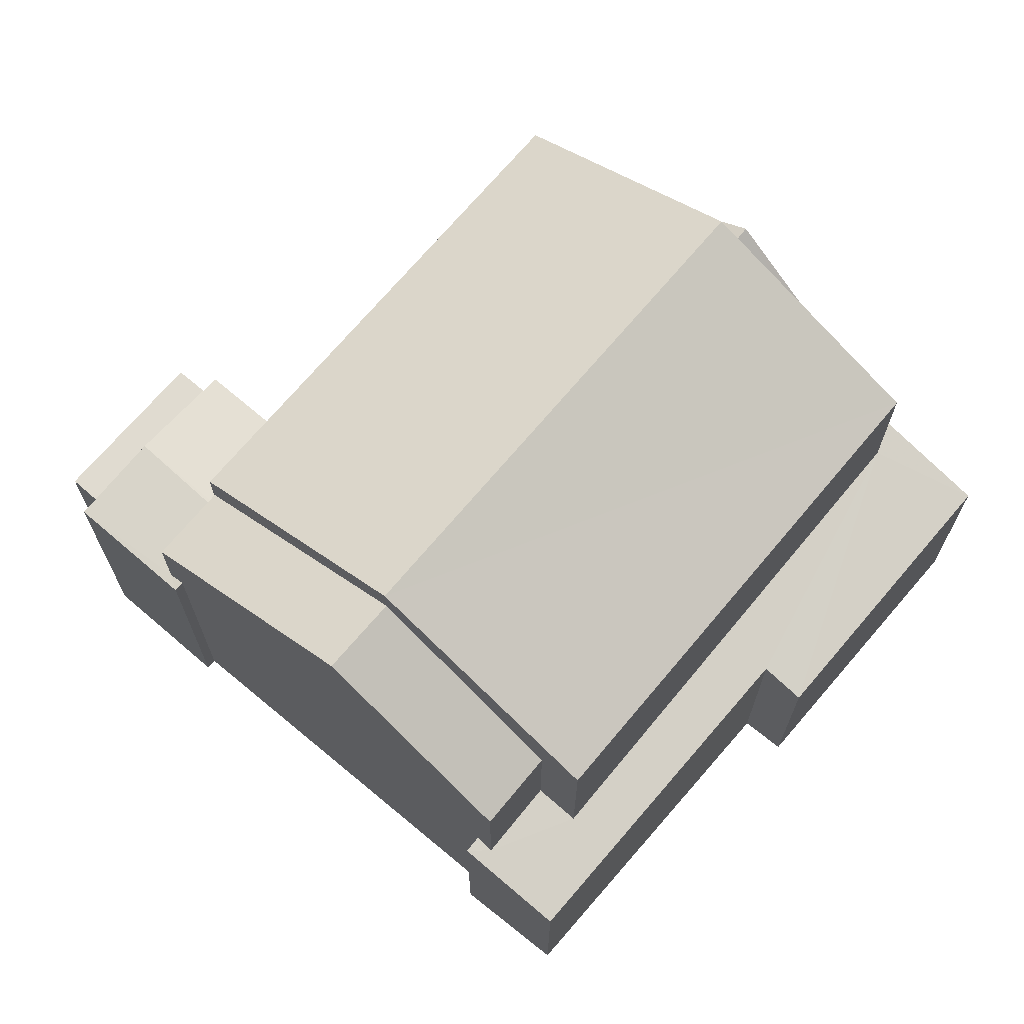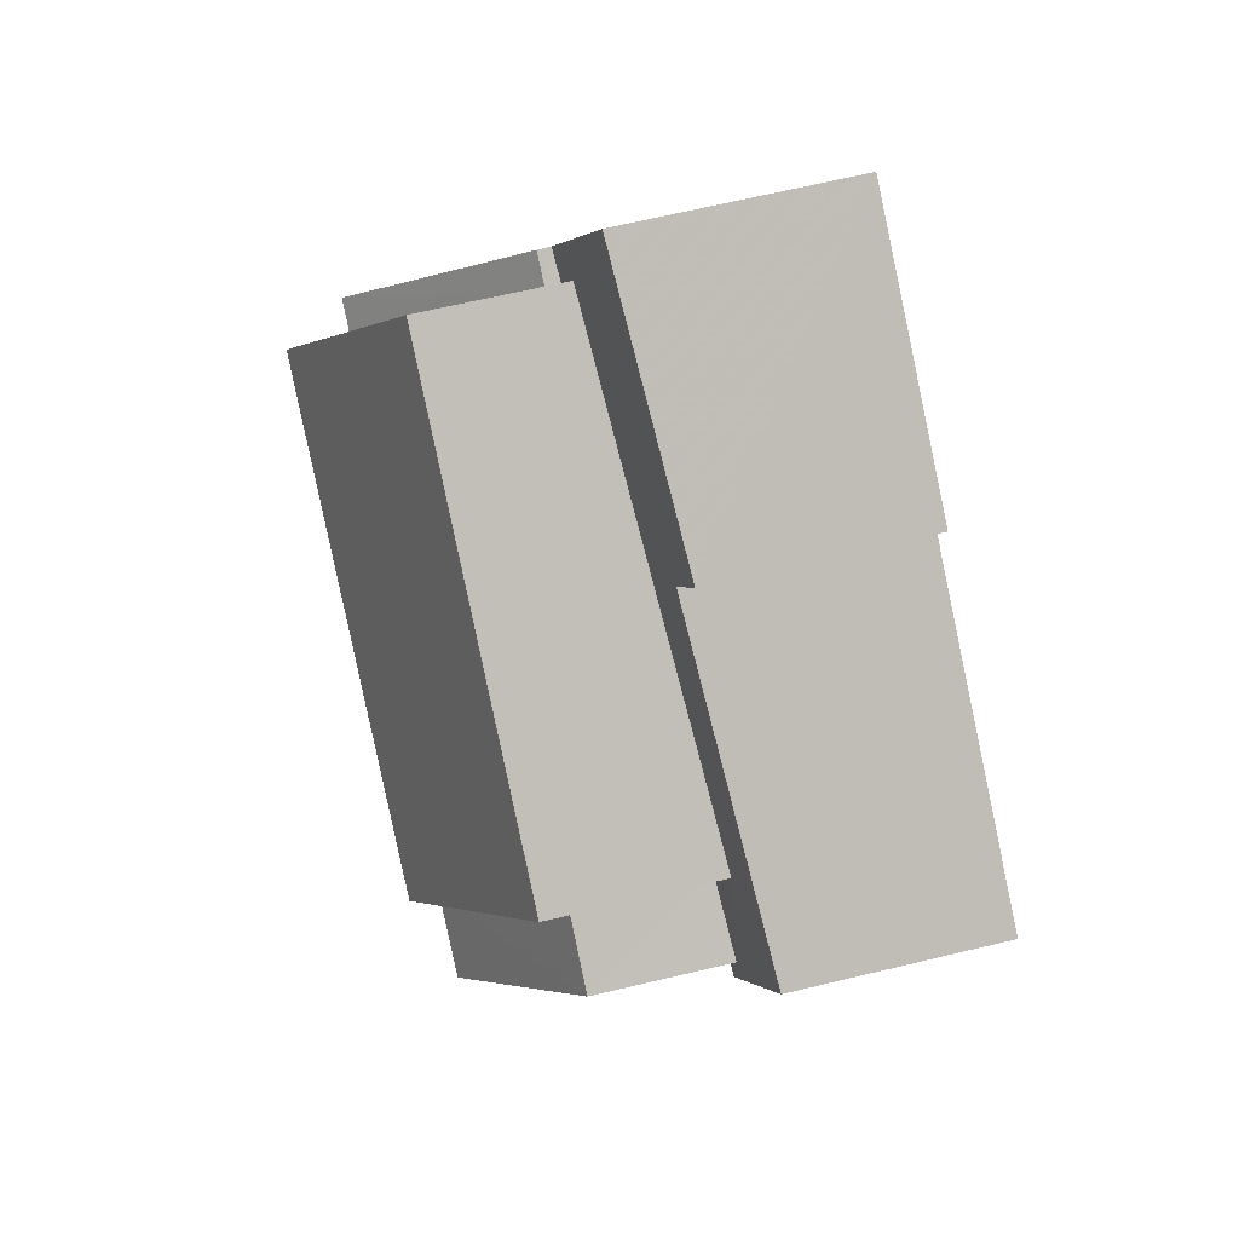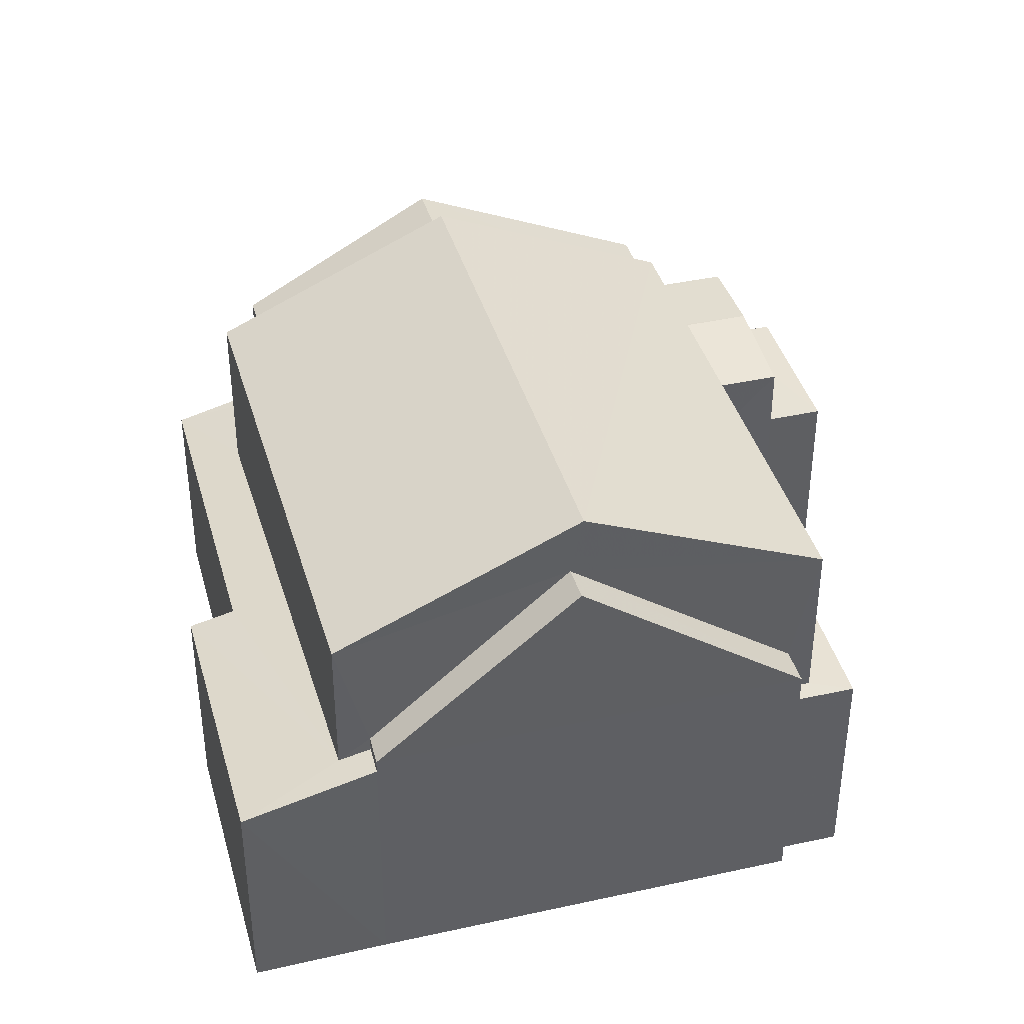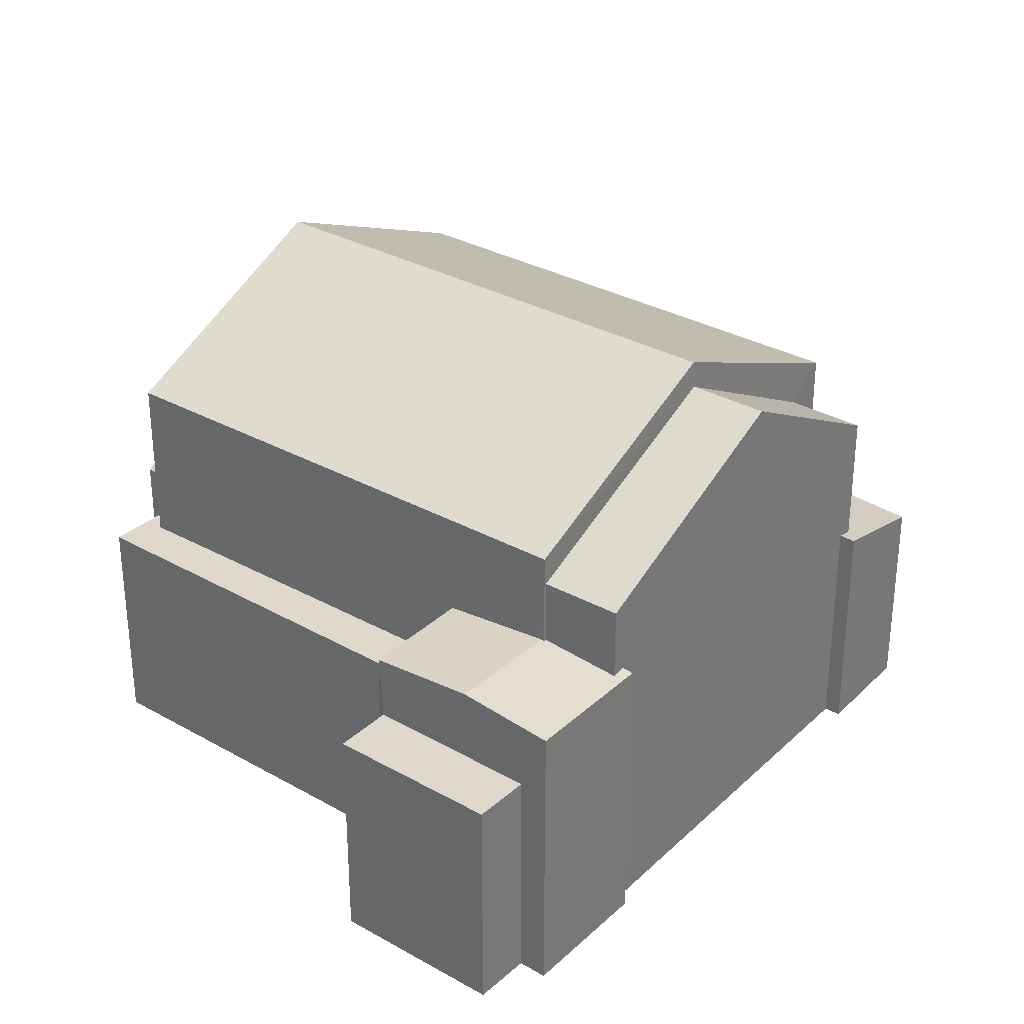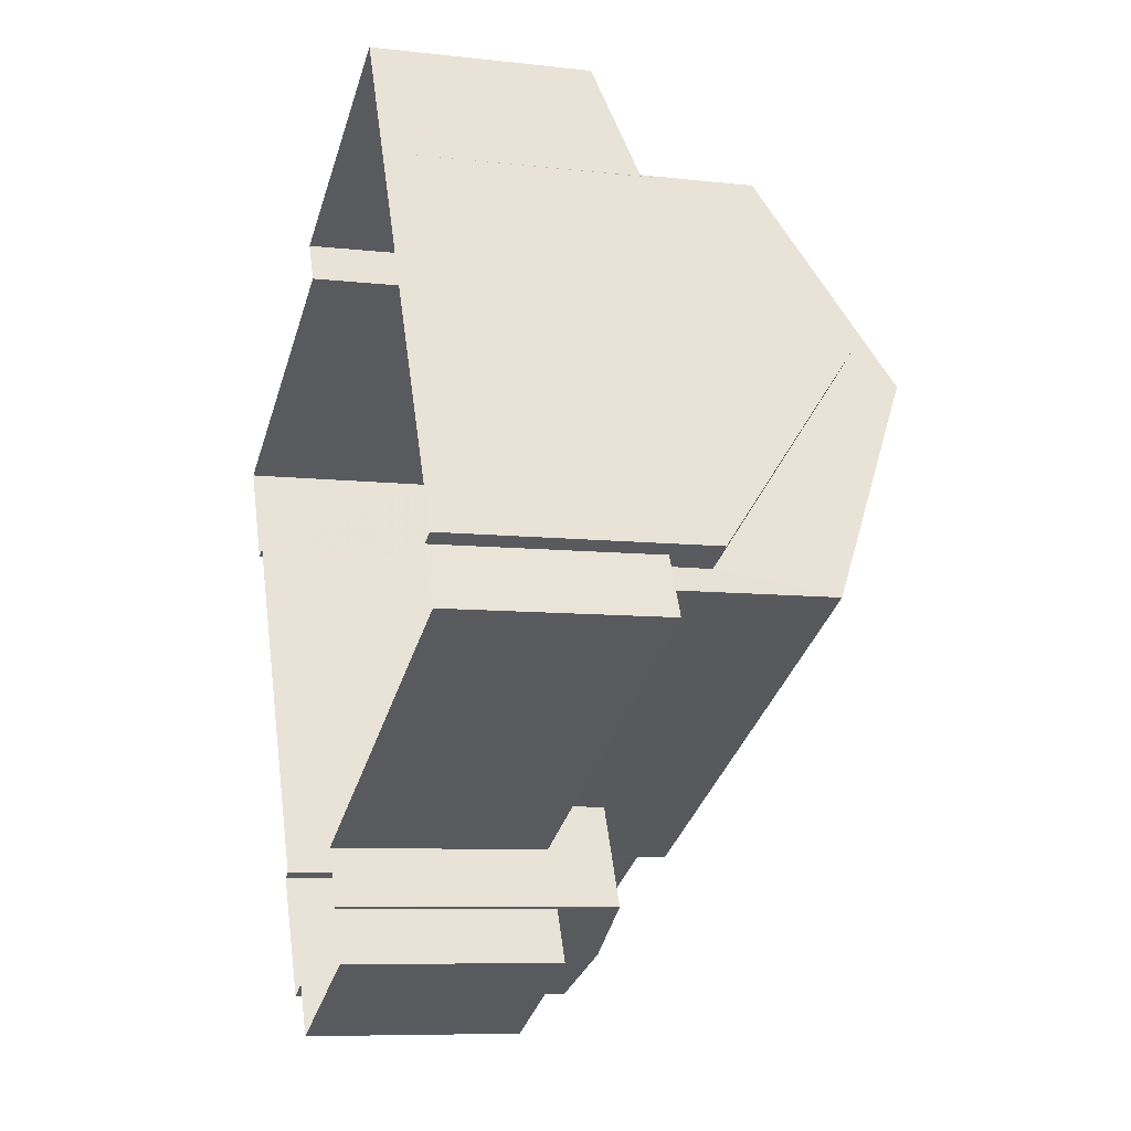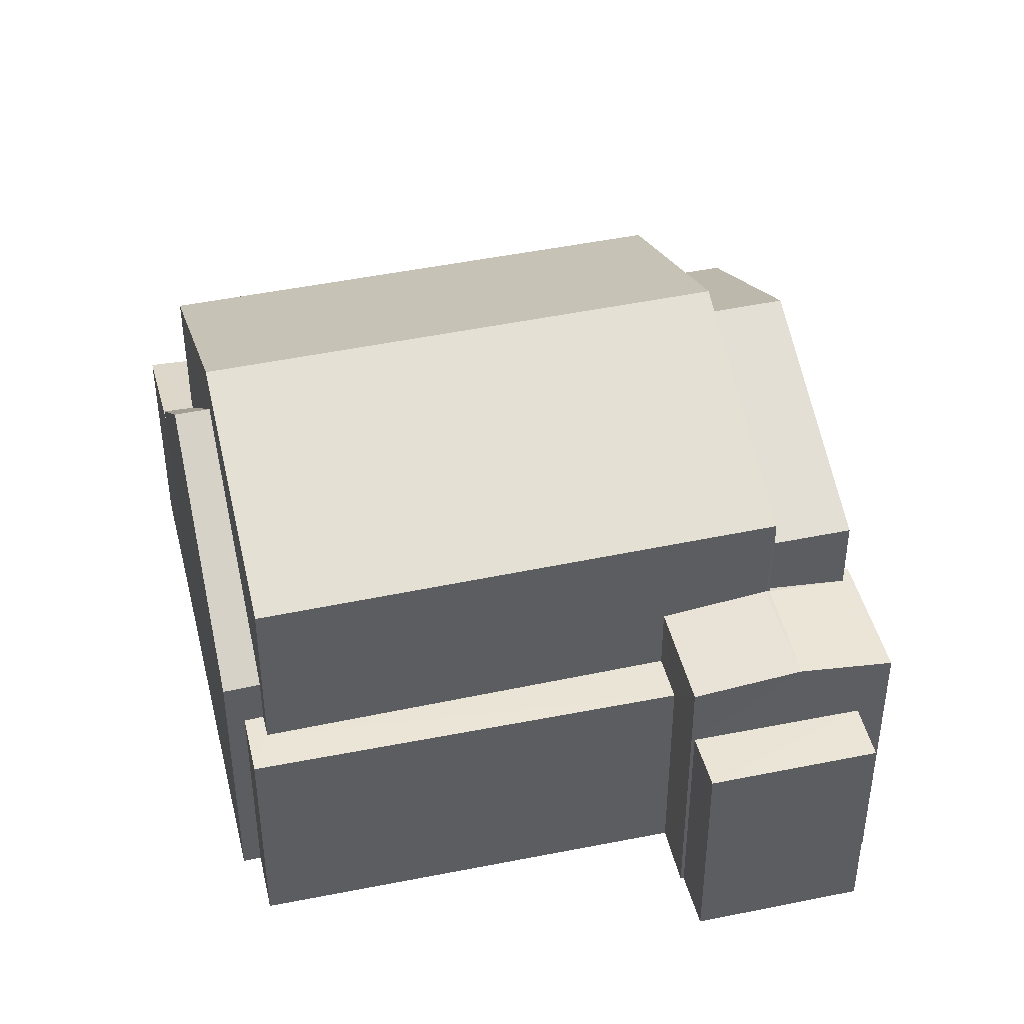
<metadata>
{"format":"obj","ext":"obj","renderer":"f3d","projection":"perspective","resolution":1024,"background":"white","views":[{"elev":70.1,"azim":104.8,"up":"+Z"},{"elev":69.7,"azim":76.7,"up":"+Y"},{"elev":40.6,"azim":-130.9,"up":"+Z"},{"elev":32.3,"azim":12.6,"up":"+Z"},{"elev":-8.0,"azim":-107.7,"up":"+Y"},{"elev":43.9,"azim":-39.2,"up":"+Z"}]}
</metadata>
<code>
v -2.23e+05 -1.274e+05 17.91
v -2.23e+05 -1.274e+05 17.91
v -2.23e+05 -1.274e+05 17.91
v -2.23e+05 -1.274e+05 17.91
v -2.23e+05 -1.274e+05 17.91
v -2.23e+05 -1.274e+05 17.91
v -2.23e+05 -1.274e+05 17.91
v -2.23e+05 -1.274e+05 17.91
v -2.23e+05 -1.274e+05 17.91
v -2.23e+05 -1.274e+05 17.91
v -2.23e+05 -1.274e+05 17.91
v -2.23e+05 -1.274e+05 17.91
v -2.23e+05 -1.274e+05 17.91
v -2.23e+05 -1.274e+05 17.91
v -2.23e+05 -1.274e+05 17.91
v -2.23e+05 -1.274e+05 17.91
v -2.23e+05 -1.274e+05 17.91
v -2.23e+05 -1.274e+05 17.91
v -2.23e+05 -1.274e+05 17.91
v -2.23e+05 -1.274e+05 17.91
v -2.23e+05 -1.274e+05 24.42
v -2.23e+05 -1.274e+05 24.42
v -2.23e+05 -1.274e+05 26.35
v -2.23e+05 -1.274e+05 26.35
v -2.23e+05 -1.274e+05 23.11
v -2.23e+05 -1.274e+05 23.11
v -2.23e+05 -1.274e+05 23.26
v -2.23e+05 -1.274e+05 23.26
v -2.23e+05 -1.274e+05 21.95
v -2.23e+05 -1.274e+05 21.95
v -2.23e+05 -1.274e+05 21.95
v -2.23e+05 -1.274e+05 21.95
v -2.23e+05 -1.274e+05 22.1
v -2.23e+05 -1.274e+05 22.09
v -2.23e+05 -1.274e+05 22.02
v -2.23e+05 -1.274e+05 22.38
v -2.23e+05 -1.274e+05 22.54
v -2.23e+05 -1.274e+05 22.51
v -2.23e+05 -1.274e+05 21.98
v -2.23e+05 -1.274e+05 21.63
v -2.23e+05 -1.274e+05 21.73
v -2.23e+05 -1.274e+05 22.1
v -2.23e+05 -1.274e+05 21.92
v -2.23e+05 -1.274e+05 21.92
v -2.23e+05 -1.274e+05 22.77
v -2.23e+05 -1.274e+05 22.77
v -2.23e+05 -1.274e+05 25.79
v -2.23e+05 -1.274e+05 25.79
v -2.23e+05 -1.274e+05 24.94
v -2.23e+05 -1.274e+05 26.86
v -2.23e+05 -1.274e+05 24.94
v -2.23e+05 -1.274e+05 26.86
v -2.23e+05 -1.274e+05 23.26
v -2.23e+05 -1.274e+05 23.11
v -2.23e+05 -1.274e+05 23.13
v -2.23e+05 -1.274e+05 23.26
v -2.23e+05 -1.274e+05 23.11
v -2.23e+05 -1.274e+05 23.13
v -2.23e+05 -1.274e+05 22.77
v -2.23e+05 -1.274e+05 22.77
v -2.23e+05 -1.274e+05 24.94
v -2.23e+05 -1.274e+05 24.94
v -2.23e+05 -1.274e+05 24.42
v -2.23e+05 -1.274e+05 24.42
v -2.23e+05 -1.274e+05 21.91
v -2.23e+05 -1.274e+05 21.91
v -2.23e+05 -1.274e+05 21.91
v -2.23e+05 -1.274e+05 21.91
v -2.23e+05 -1.274e+05 21.91
v -2.23e+05 -1.274e+05 21.91
f 1 2 3
f 3 4 1
f 5 4 6
f 7 8 9
f 10 11 12
f 13 14 15
f 8 15 9
f 10 6 4
f 11 10 16
f 16 17 18
f 3 9 17
f 17 19 20
f 19 15 14
f 3 17 4
f 17 9 15
f 10 4 16
f 4 17 16
f 17 15 19
f 21 22 23
f 24 21 23
f 25 26 27
f 28 25 27
f 29 30 31
f 29 32 30
f 33 34 35
f 36 37 38
f 37 36 39
f 34 40 35
f 41 39 36
f 42 35 43
f 44 41 36
f 40 44 43
f 43 44 36
f 35 40 43
f 45 46 47
f 48 45 47
f 49 50 51
f 49 52 50
f 28 27 53
f 27 54 55
f 56 53 55
f 55 54 57
f 55 57 58
f 53 27 55
f 48 47 59
f 60 48 59
f 61 52 62
f 61 50 52
f 24 23 63
f 64 24 63
f 65 66 67
f 68 67 69
f 69 67 70
f 67 66 70
f 39 6 10
f 37 39 10
f 40 2 1
f 40 34 2
f 10 12 37
f 12 46 37
f 37 45 38
f 37 46 45
f 40 1 4
f 44 40 4
f 49 36 45
f 49 48 52
f 52 48 62
f 38 45 36
f 67 60 65
f 62 60 67
f 48 60 62
f 49 45 48
f 11 66 59
f 59 66 60
f 11 16 66
f 60 66 65
f 51 64 43
f 43 64 42
f 21 61 53
f 50 64 51
f 56 21 53
f 24 50 61
f 50 24 64
f 24 61 21
f 17 70 18
f 17 69 70
f 16 18 70
f 66 16 70
f 17 20 69
f 20 26 69
f 69 25 68
f 69 26 25
f 54 8 7
f 57 54 7
f 25 67 68
f 25 62 67
f 25 61 62
f 61 28 53
f 25 28 61
f 42 64 63
f 35 42 63
f 41 4 5
f 41 44 4
f 9 3 33
f 58 9 33
f 22 55 58
f 33 35 63
f 22 58 23
f 33 63 23
f 58 33 23
f 56 22 21
f 56 55 22
f 41 5 6
f 39 41 6
f 19 14 30
f 32 19 30
f 9 57 7
f 9 58 57
f 3 2 34
f 33 3 34
f 31 14 13
f 31 30 14
f 15 8 29
f 32 20 19
f 32 29 27
f 26 20 32
f 8 54 29
f 26 32 27
f 29 54 27
f 46 12 59
f 46 59 47
f 12 11 59
f 36 49 51
f 43 36 51
f 15 31 13
f 15 29 31

</code>
